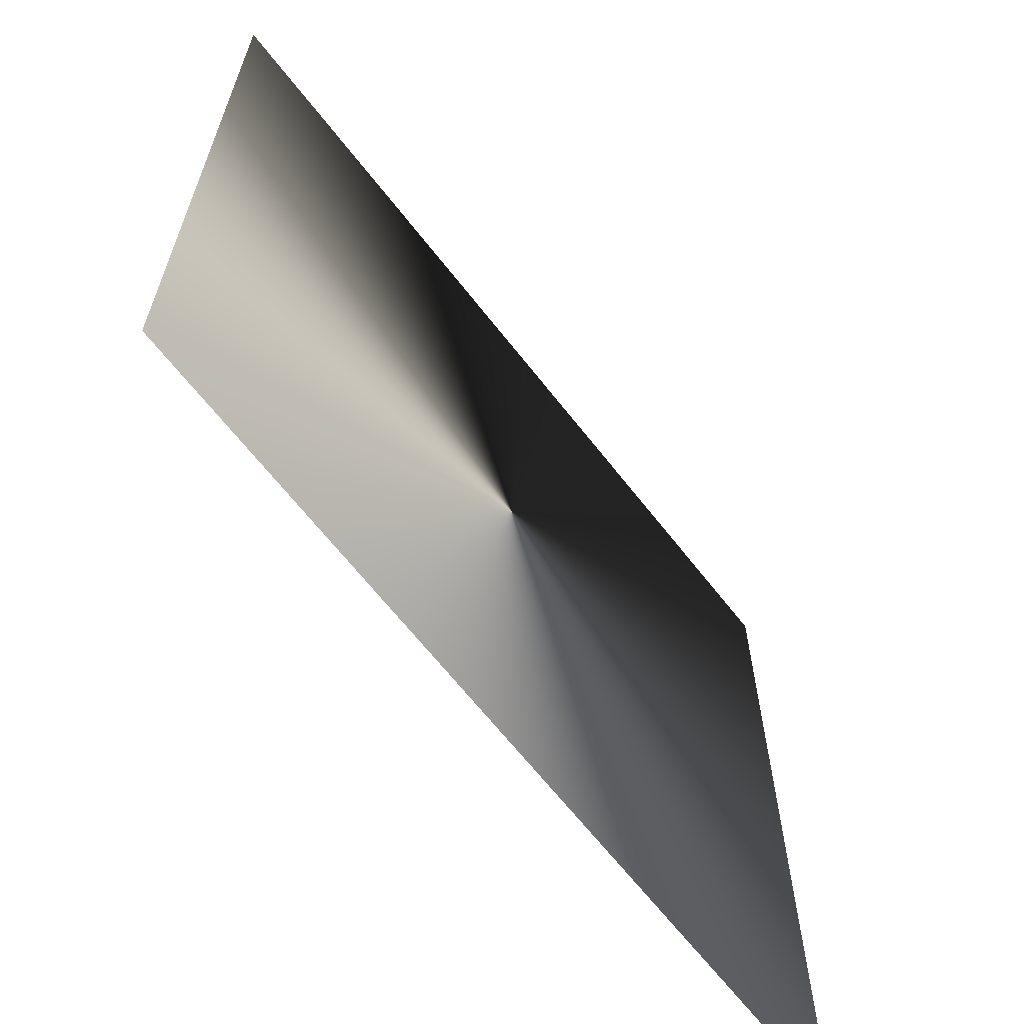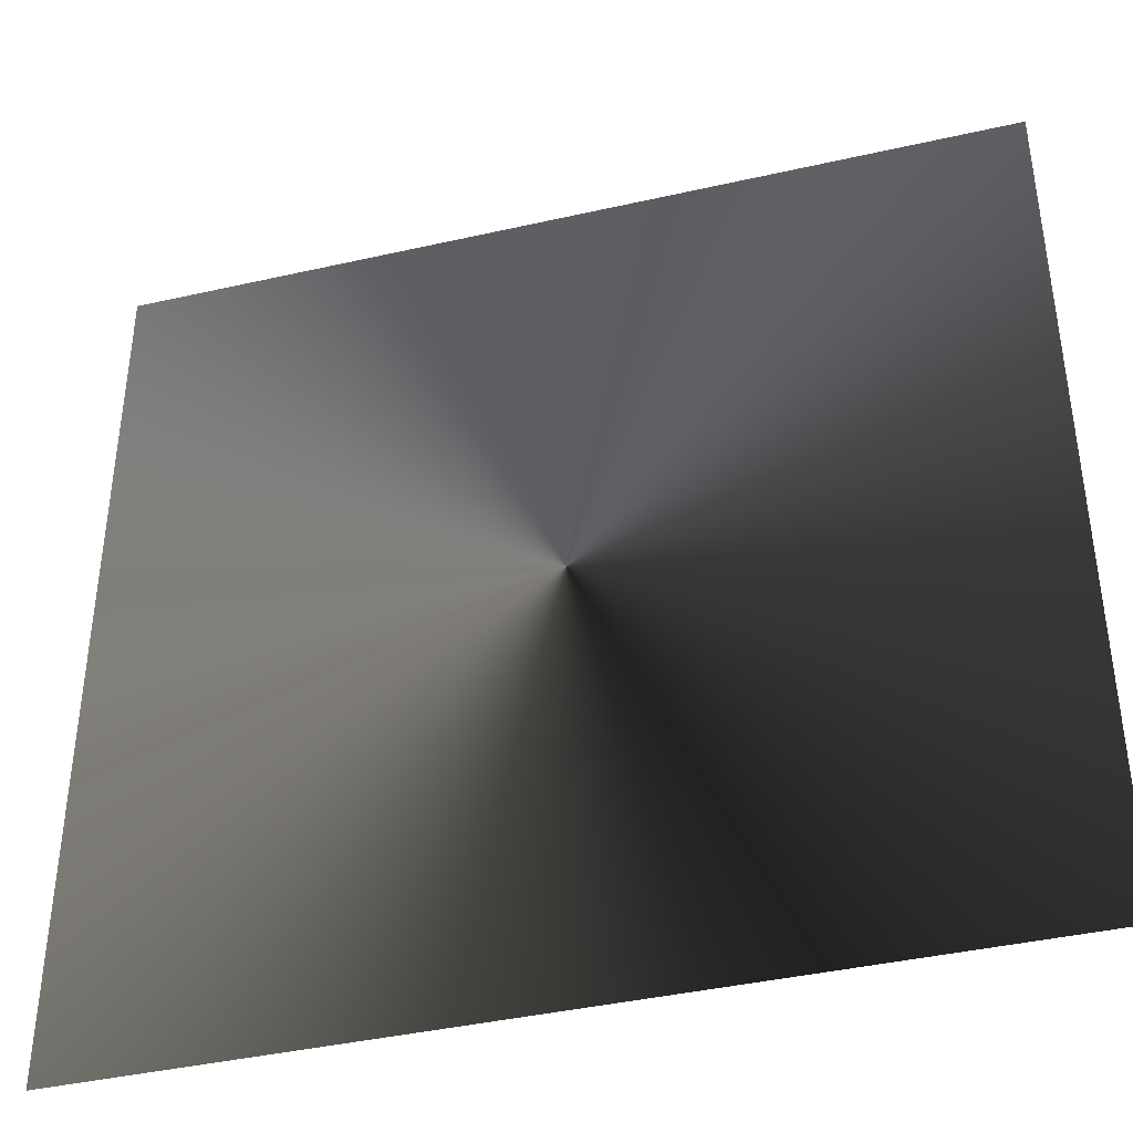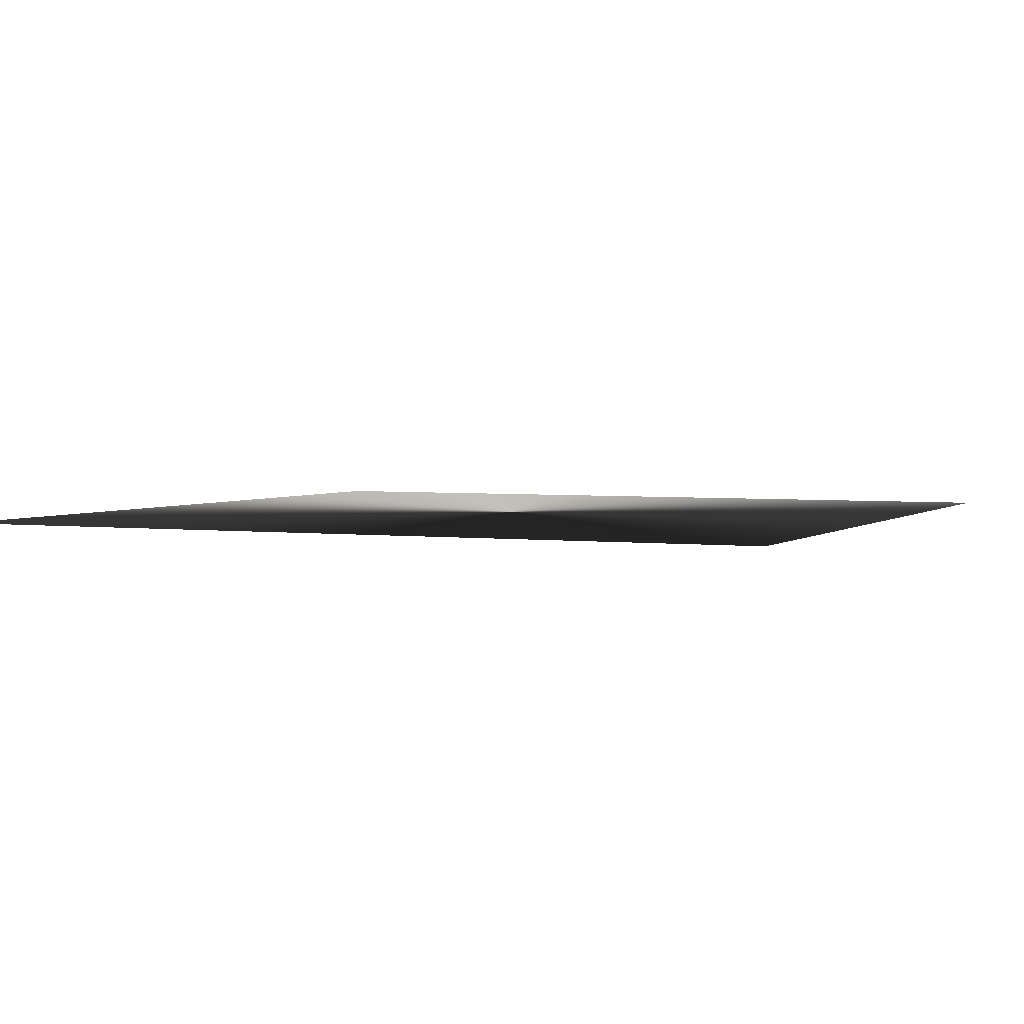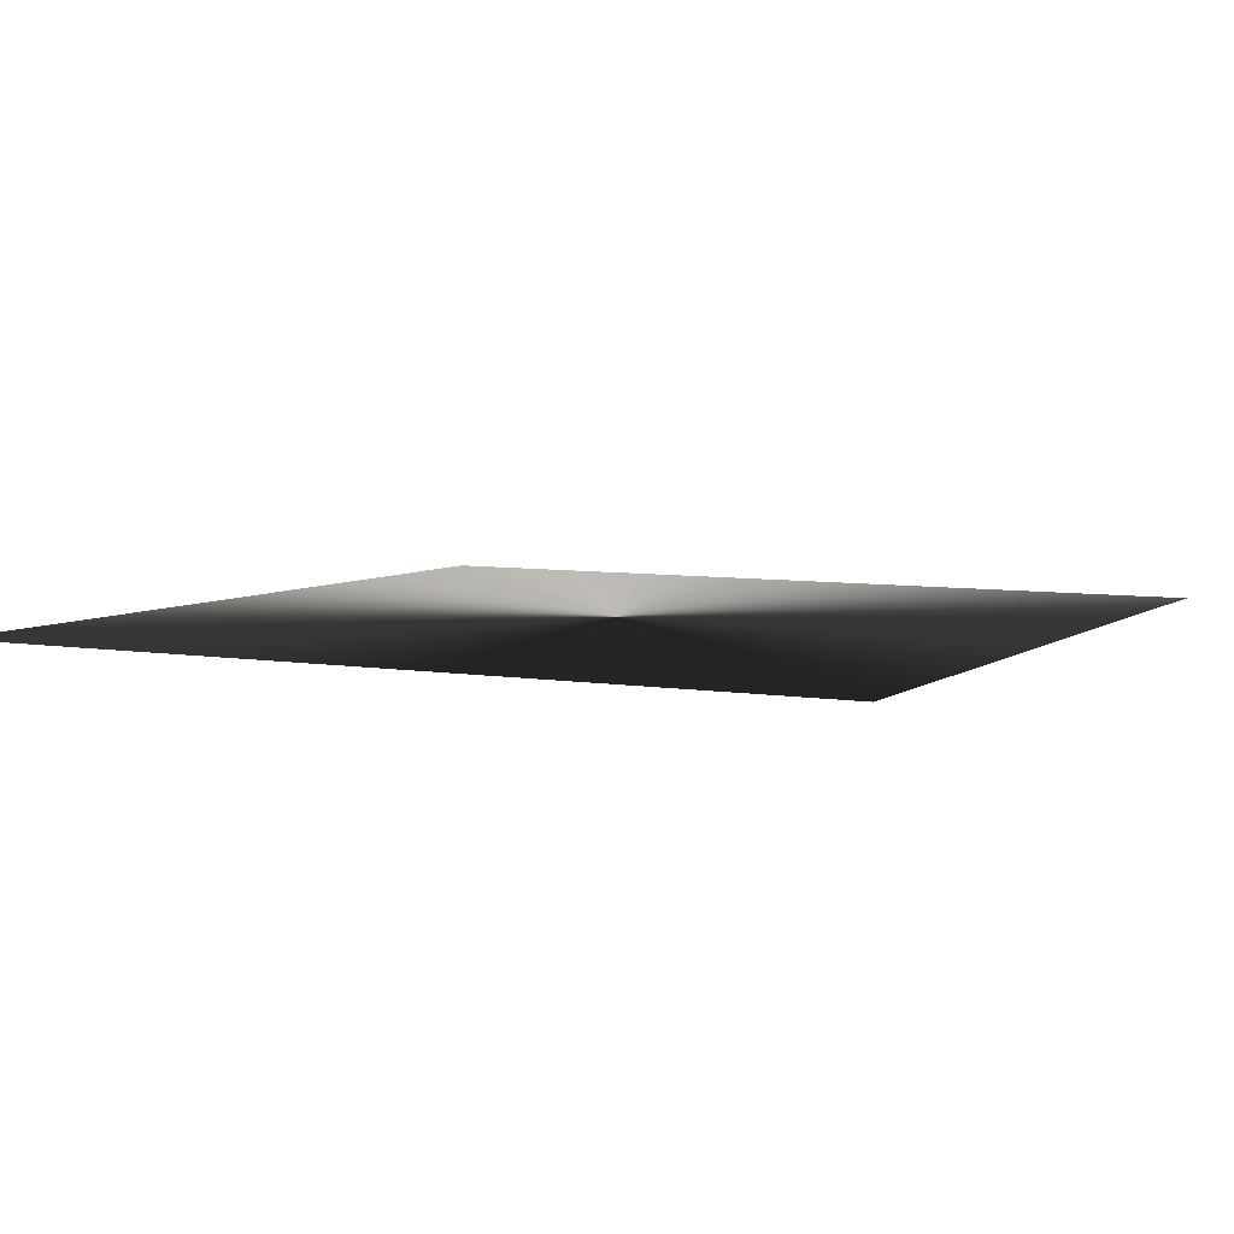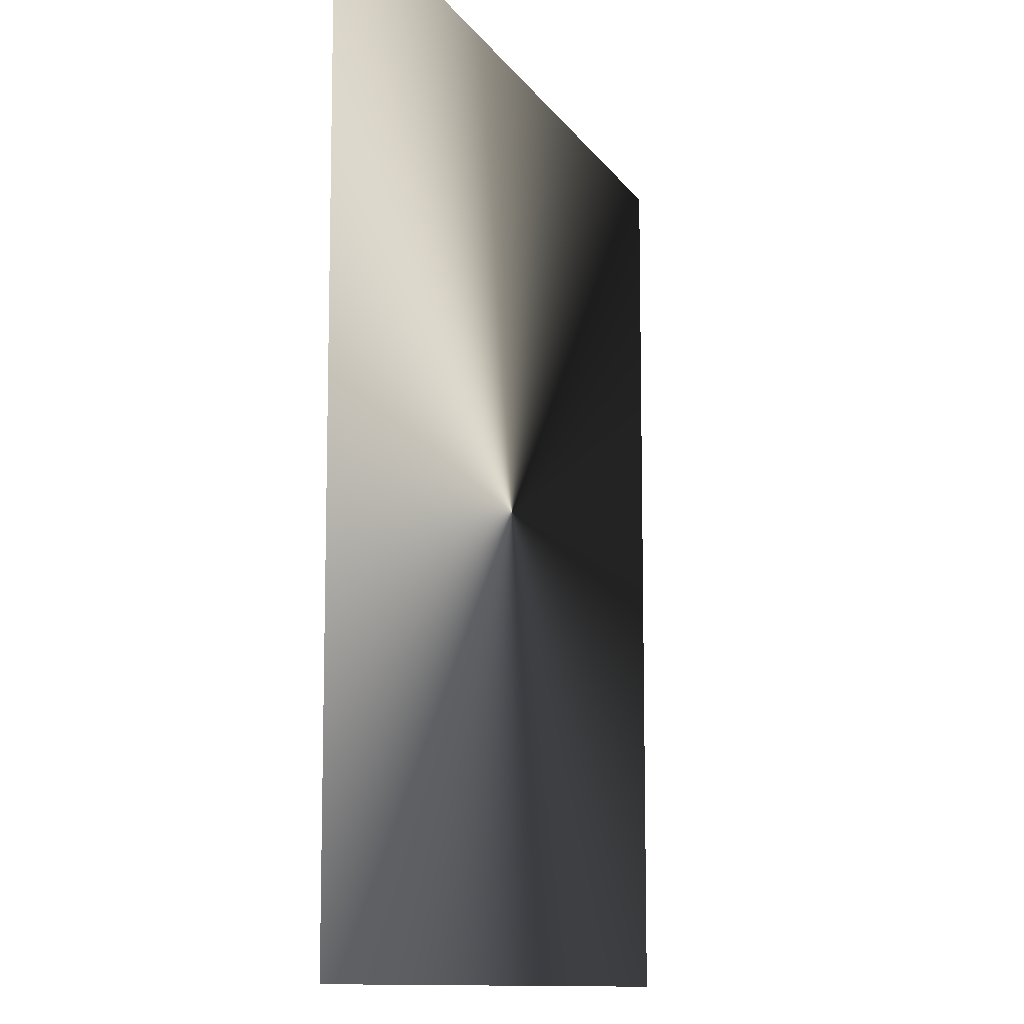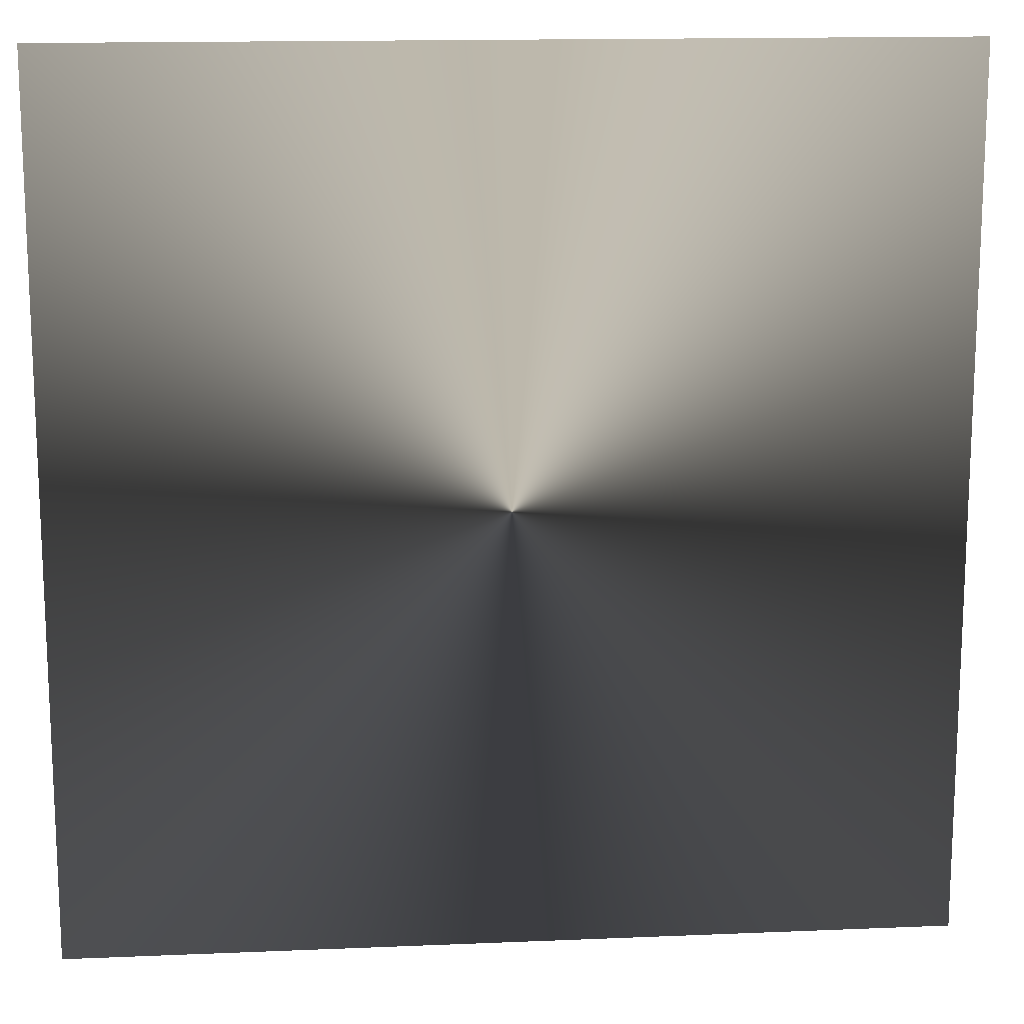
<metadata>
{"format":"obj","ext":"obj","renderer":"f3d","projection":"perspective","resolution":1024,"background":"white","views":[{"elev":-65.4,"azim":127.9,"up":"+Y"},{"elev":-40.6,"azim":15.6,"up":"+Y"},{"elev":3.0,"azim":-156.1,"up":"+Z"},{"elev":6.0,"azim":-152.5,"up":"+Z"},{"elev":-10.7,"azim":109.2,"up":"+Y"},{"elev":14.8,"azim":174.8,"up":"+Y"}]}
</metadata>
<code>
g glow_06
v 0.3817 -0.3817 -2.529e-07
v 0.3817 0.3817 -2.529e-07
v -0.3817 0.3817 -2.529e-07
v -0.3817 -0.3817 -2.529e-07
g glow_06_0
f 3 2 1
f 4 3 1

</code>
